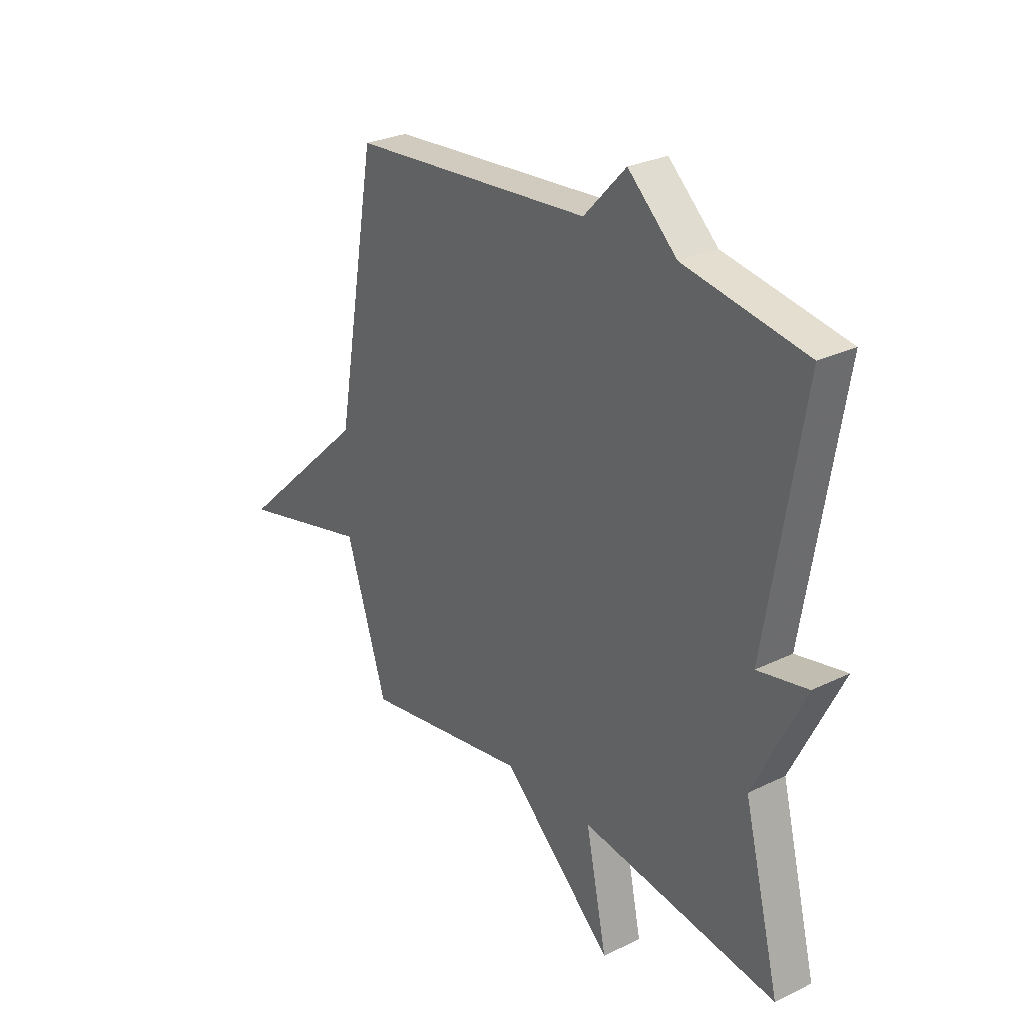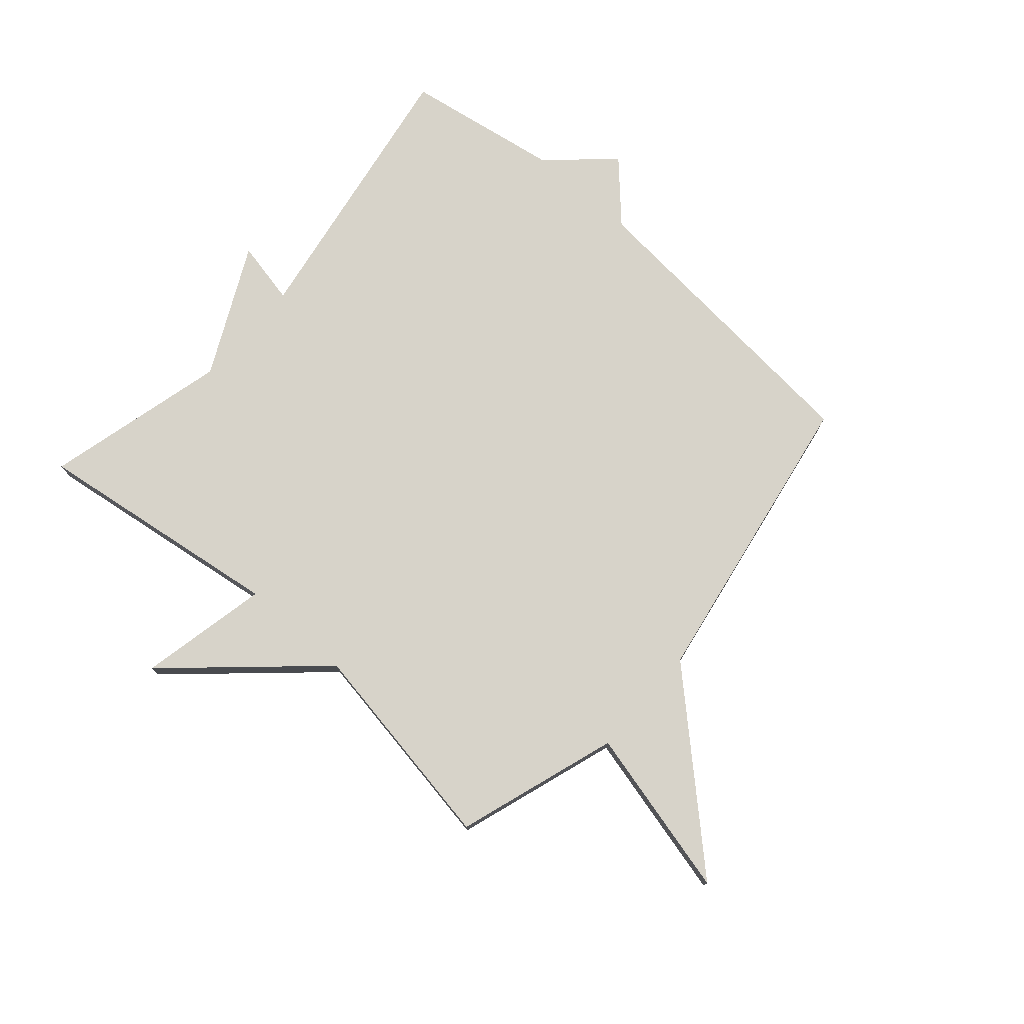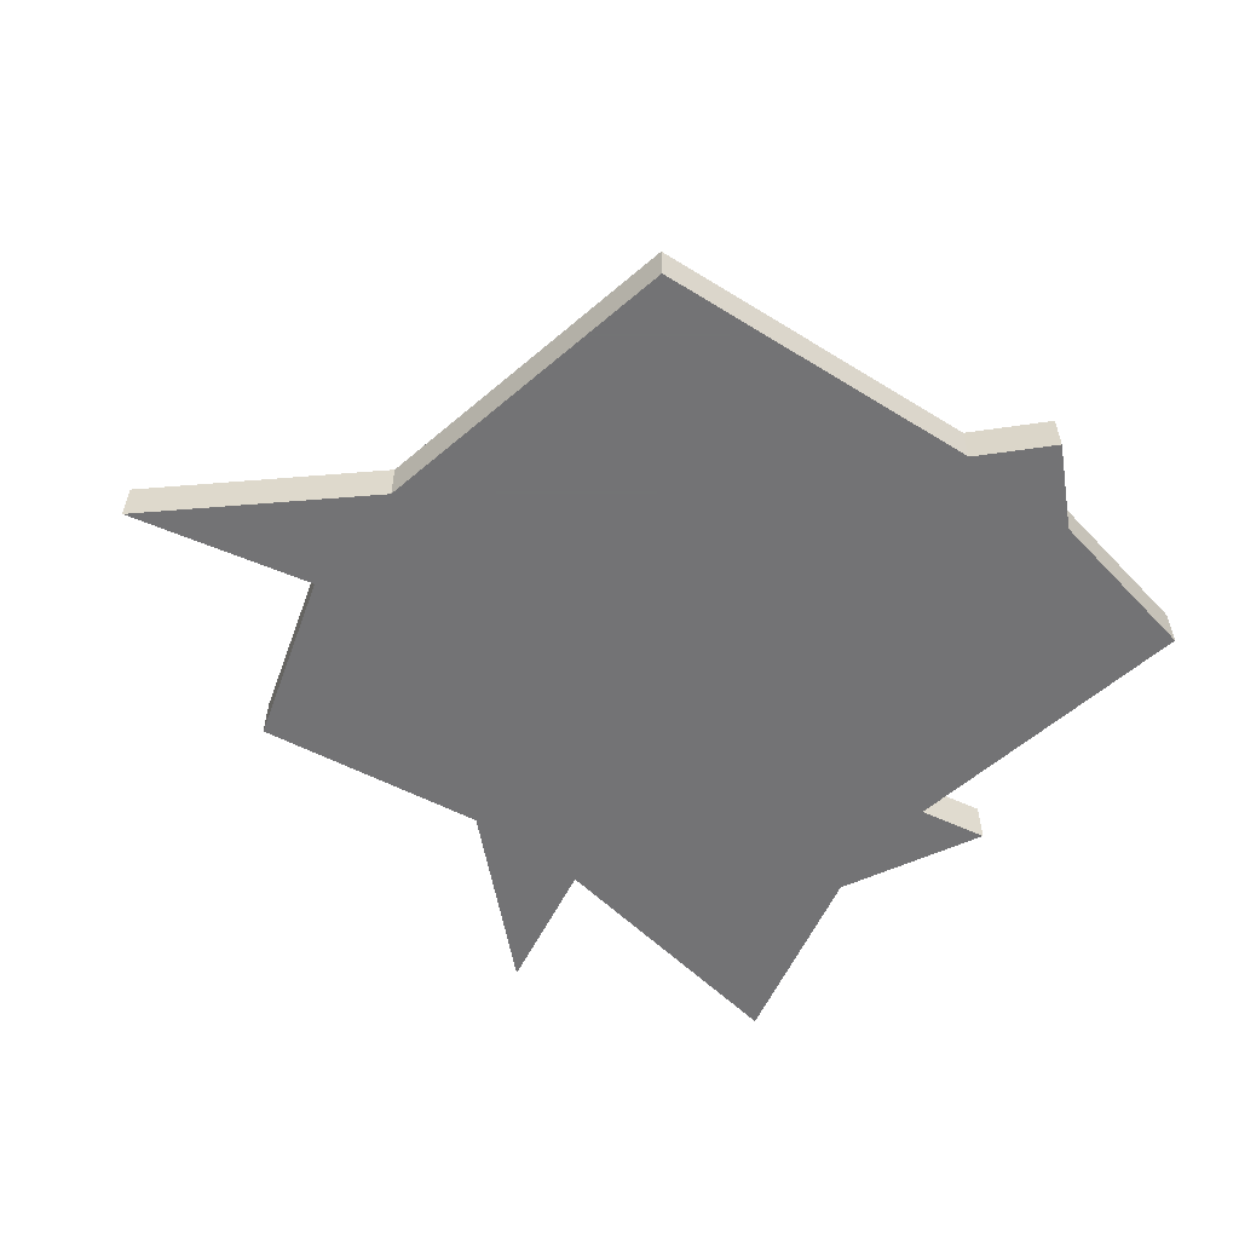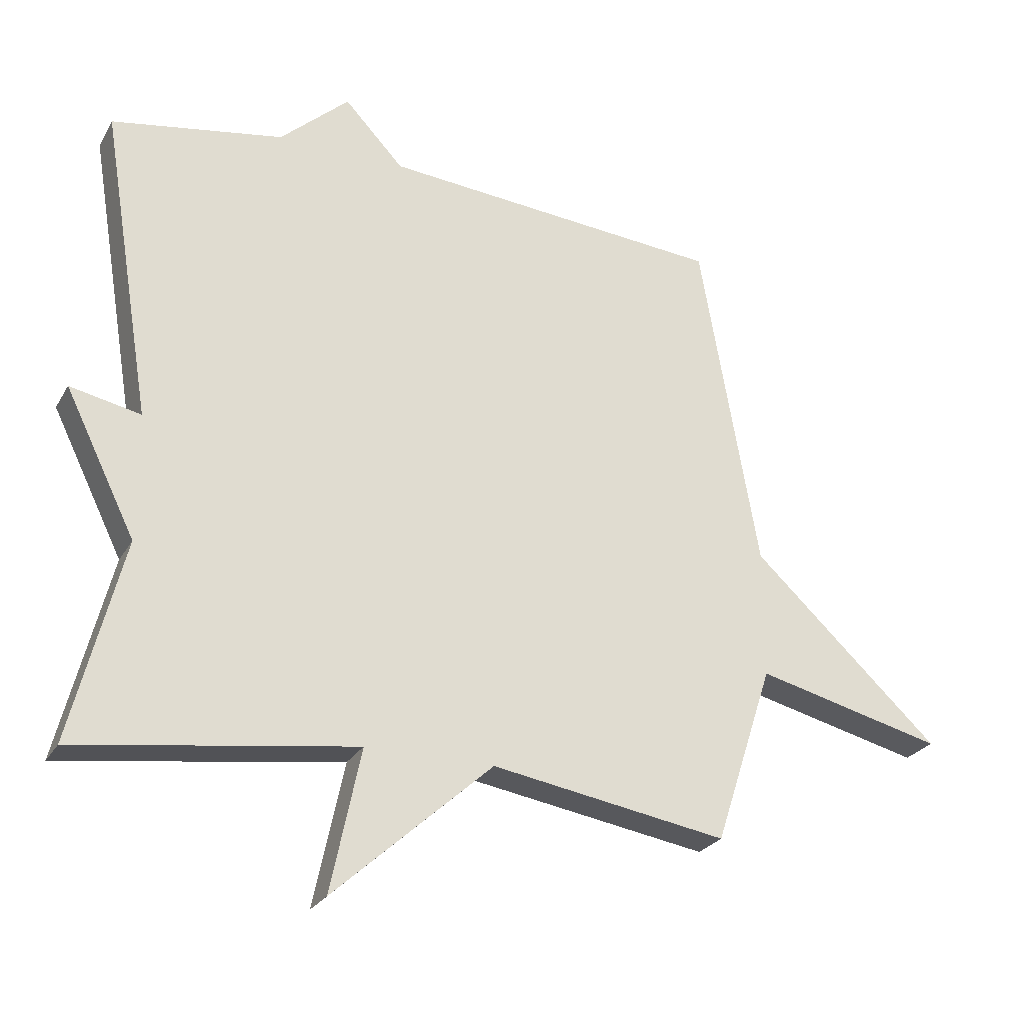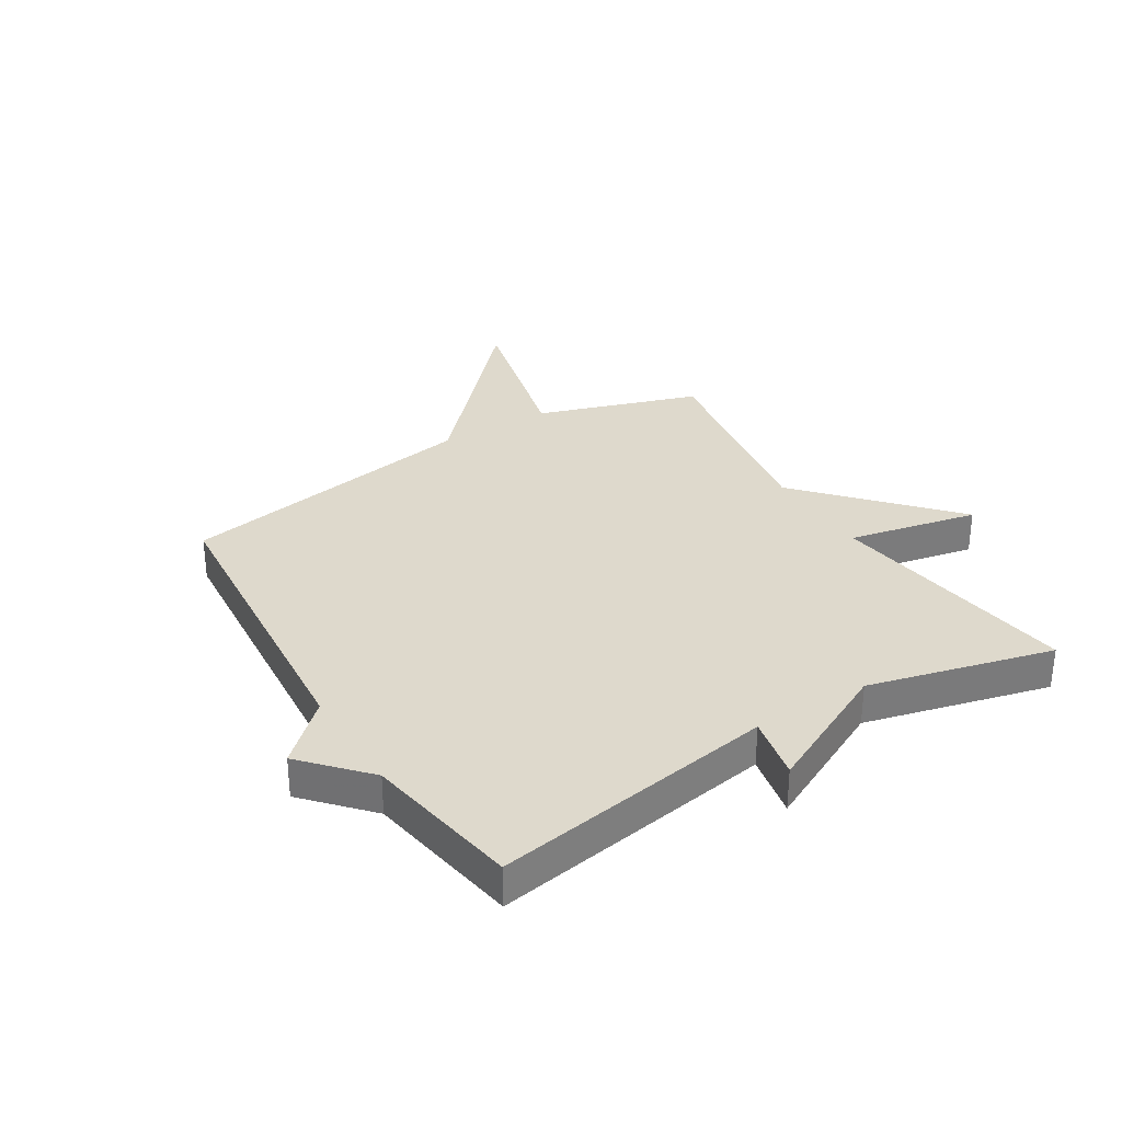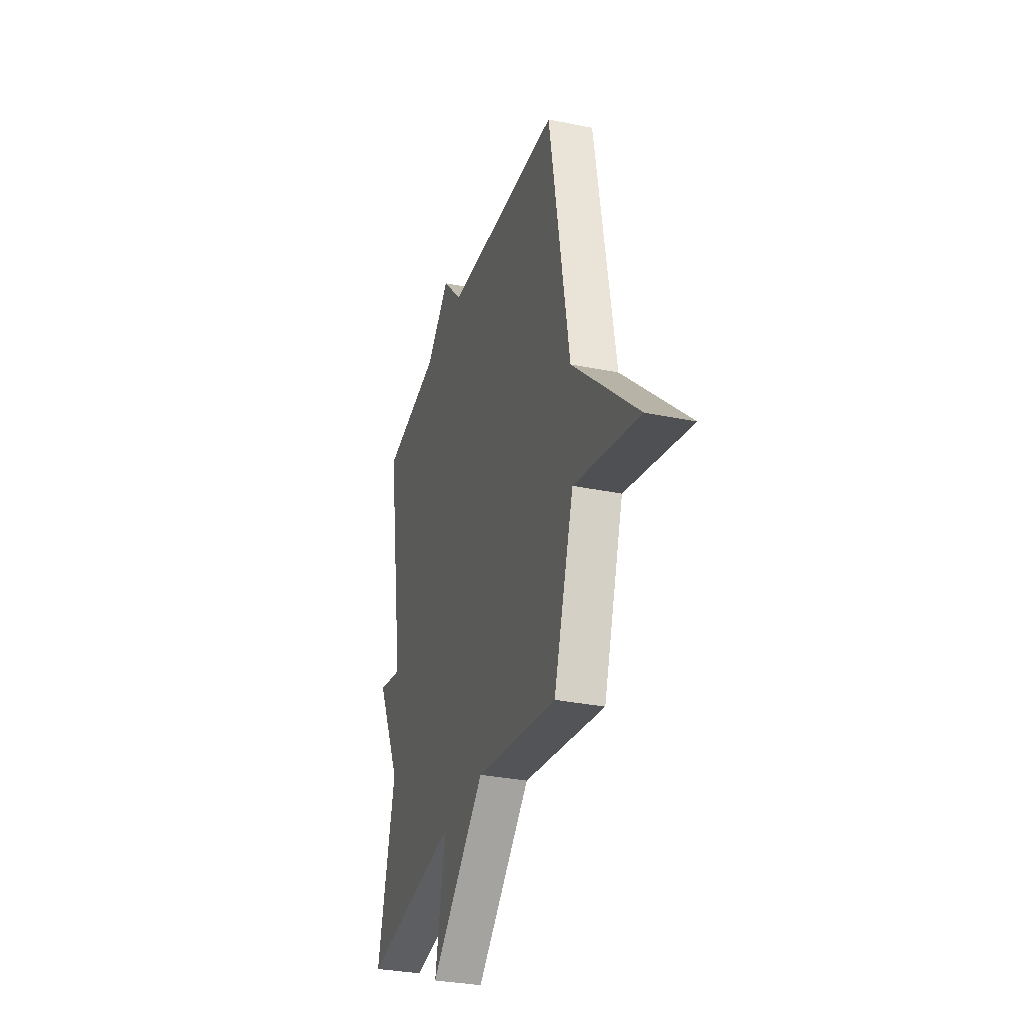
<metadata>
{"format":"obj","ext":"obj","renderer":"f3d","projection":"perspective","resolution":1024,"background":"white","views":[{"elev":27.9,"azim":53.5,"up":"+Z"},{"elev":76.2,"azim":-138.7,"up":"+Y"},{"elev":-56.0,"azim":-38.0,"up":"+Y"},{"elev":-25.7,"azim":156.3,"up":"+Z"},{"elev":31.9,"azim":58.4,"up":"+Y"},{"elev":-31.9,"azim":-106.1,"up":"+Z"}]}
</metadata>
<code>
v -0.5 0.07 0.5
v 0.033 0.07 0.545
v 0.125 0.07 0.643
v 0.233 0.07 0.545
v 0.5 0.07 0.5
v 0.42 0.07 0.015
v 0.53 0.07 0.038
v 0.42 0.07 -0.185
v 0.5 0.07 -0.5
v 0.067 0.07 -0.439
v 0.114 0.07 -0.662
v -0.133 0.07 -0.439
v -0.5 0.07 -0.5
v -0.591 0.07 -0.222
v -0.883 0.07 -0.294
v -0.591 0.07 -0.022
v -0.5 0 0.5
v 0.033 0 0.545
v 0.125 0 0.643
v 0.233 0 0.545
v 0.5 0 0.5
v 0.42 0 0.015
v 0.53 0 0.038
v 0.42 0 -0.185
v 0.5 0 -0.5
v 0.067 0 -0.439
v 0.114 0 -0.662
v -0.133 0 -0.439
v -0.5 0 -0.5
v -0.591 0 -0.222
v -0.883 0 -0.294
v -0.591 0 -0.022
f 14 15 16
f 16 1 2
f 14 16 2
f 13 14 2
f 12 13 2
f 10 11 12
f 2 3 4
f 12 2 4
f 10 12 4
f 8 9 10 4
f 6 7 8
f 6 8 4
f 4 5 6
f 32 31 30
f 18 17 32
f 18 32 30
f 18 30 29
f 18 29 28
f 28 27 26
f 20 19 18
f 20 18 28
f 20 28 26
f 20 26 25 24
f 24 23 22
f 20 24 22
f 22 21 20
f 1 17 18 2
f 2 18 19 3
f 3 19 20 4
f 4 20 21 5
f 5 21 22 6
f 6 22 23 7
f 7 23 24 8
f 8 24 25 9
f 9 25 26 10
f 10 26 27 11
f 11 27 28 12
f 12 28 29 13
f 13 29 30 14
f 14 30 31 15
f 15 31 32 16
f 16 32 17 1

</code>
